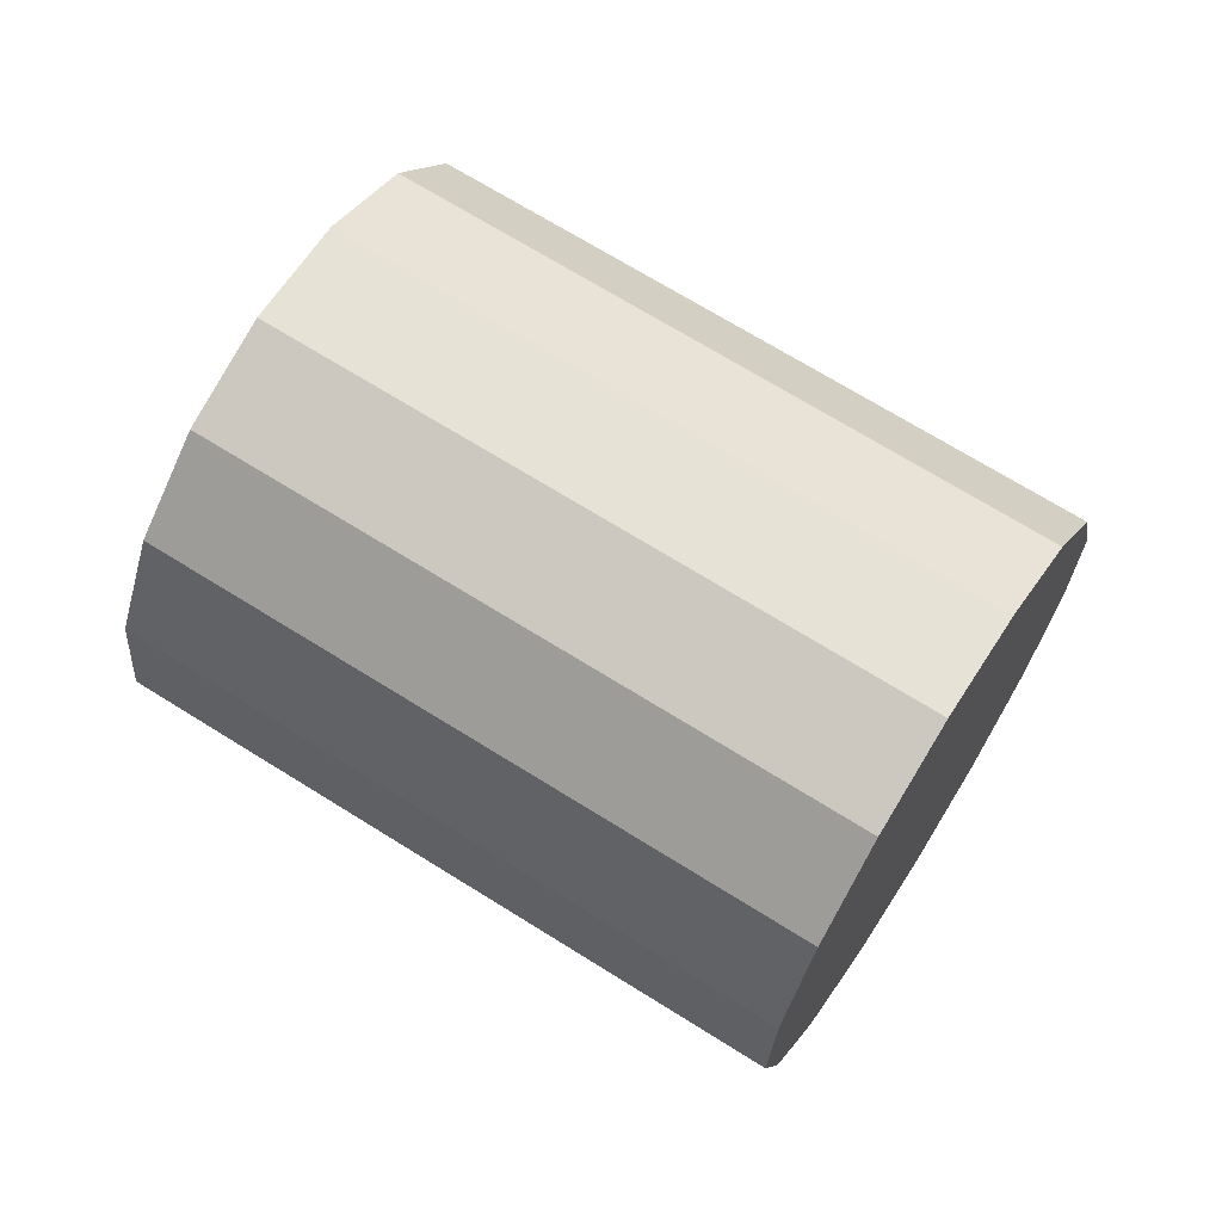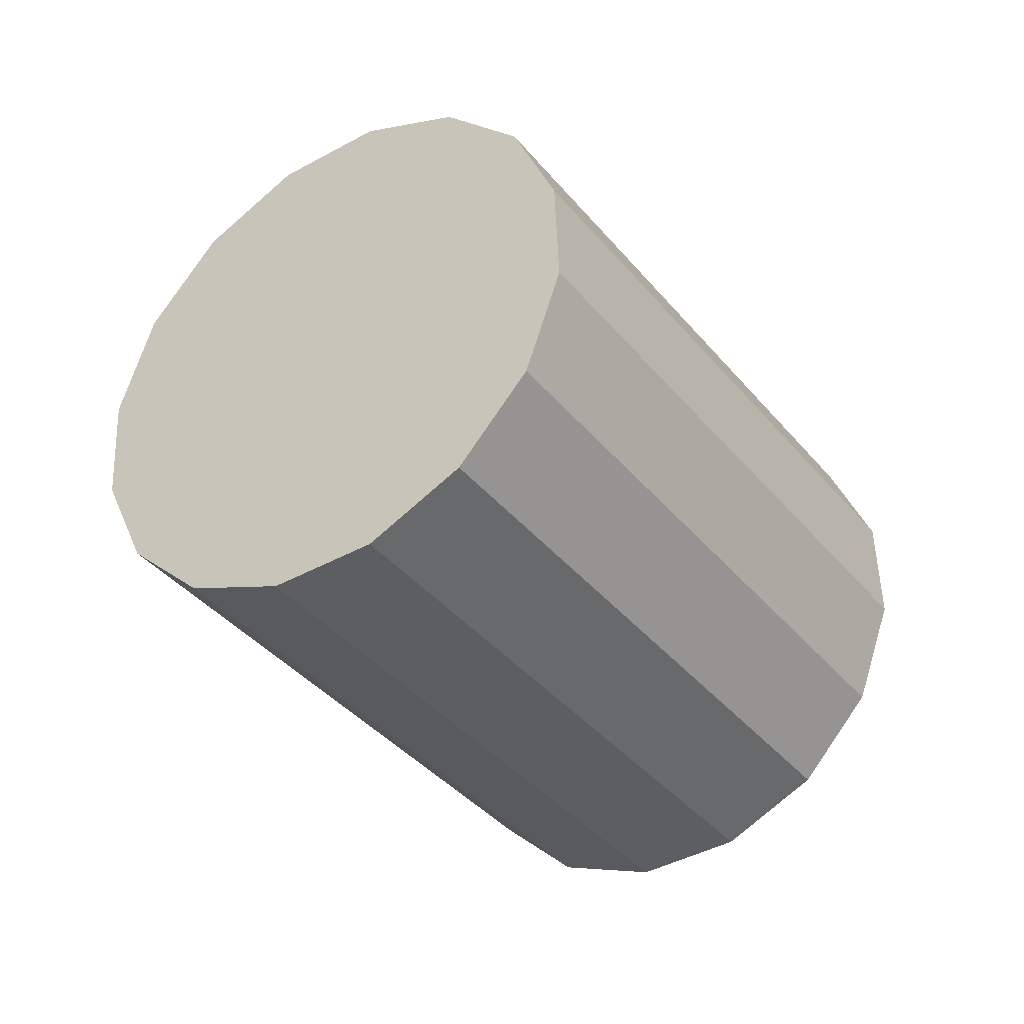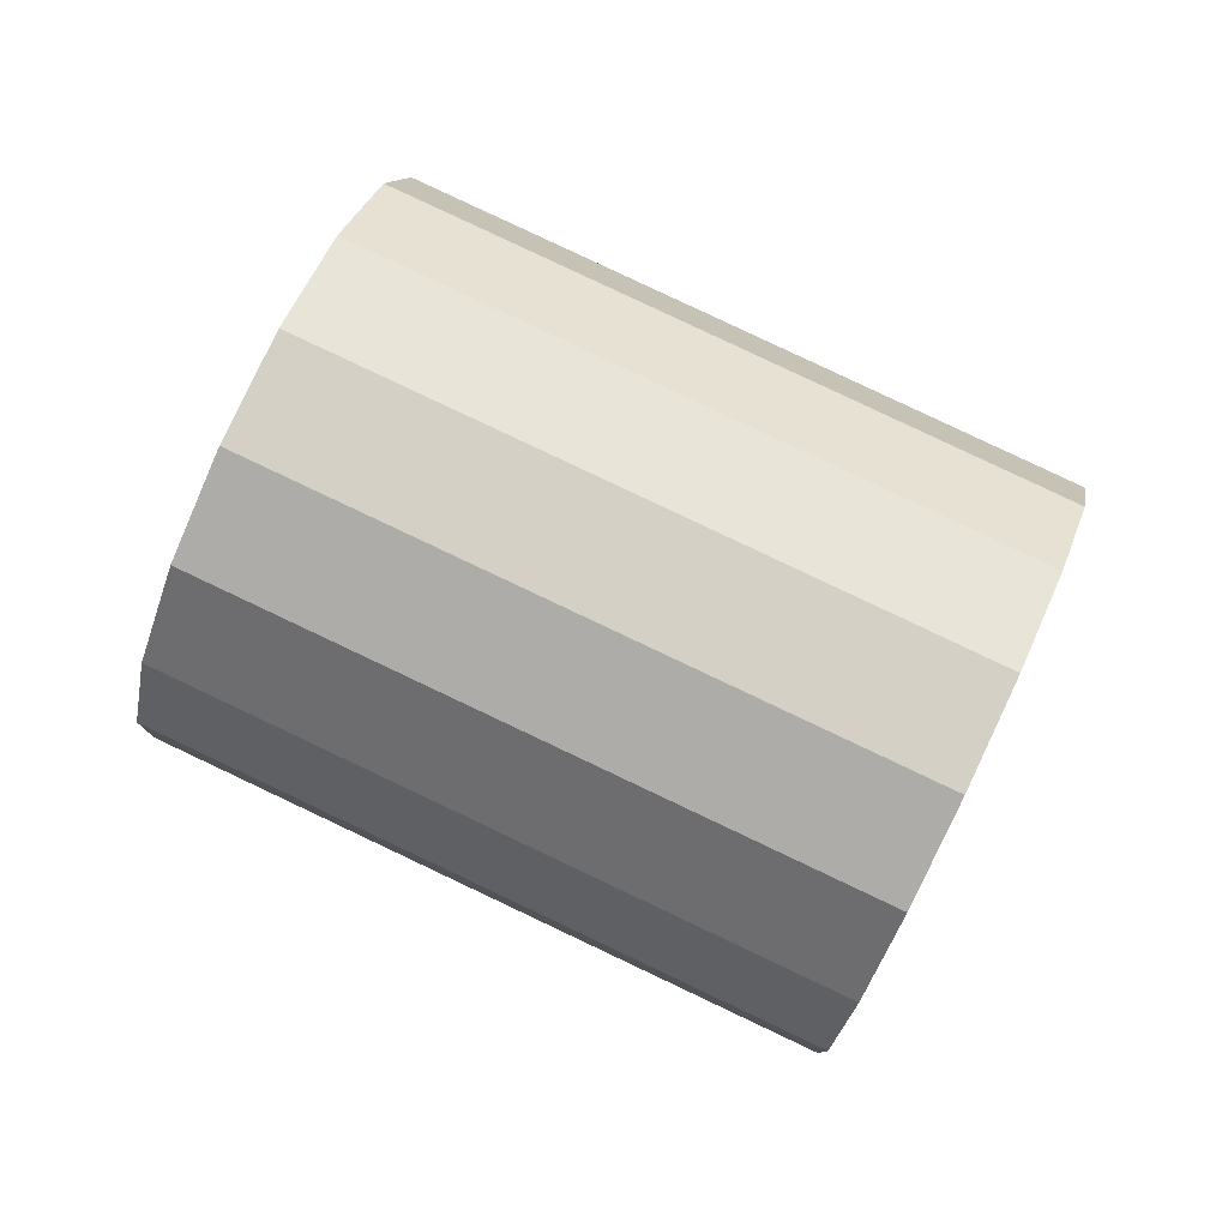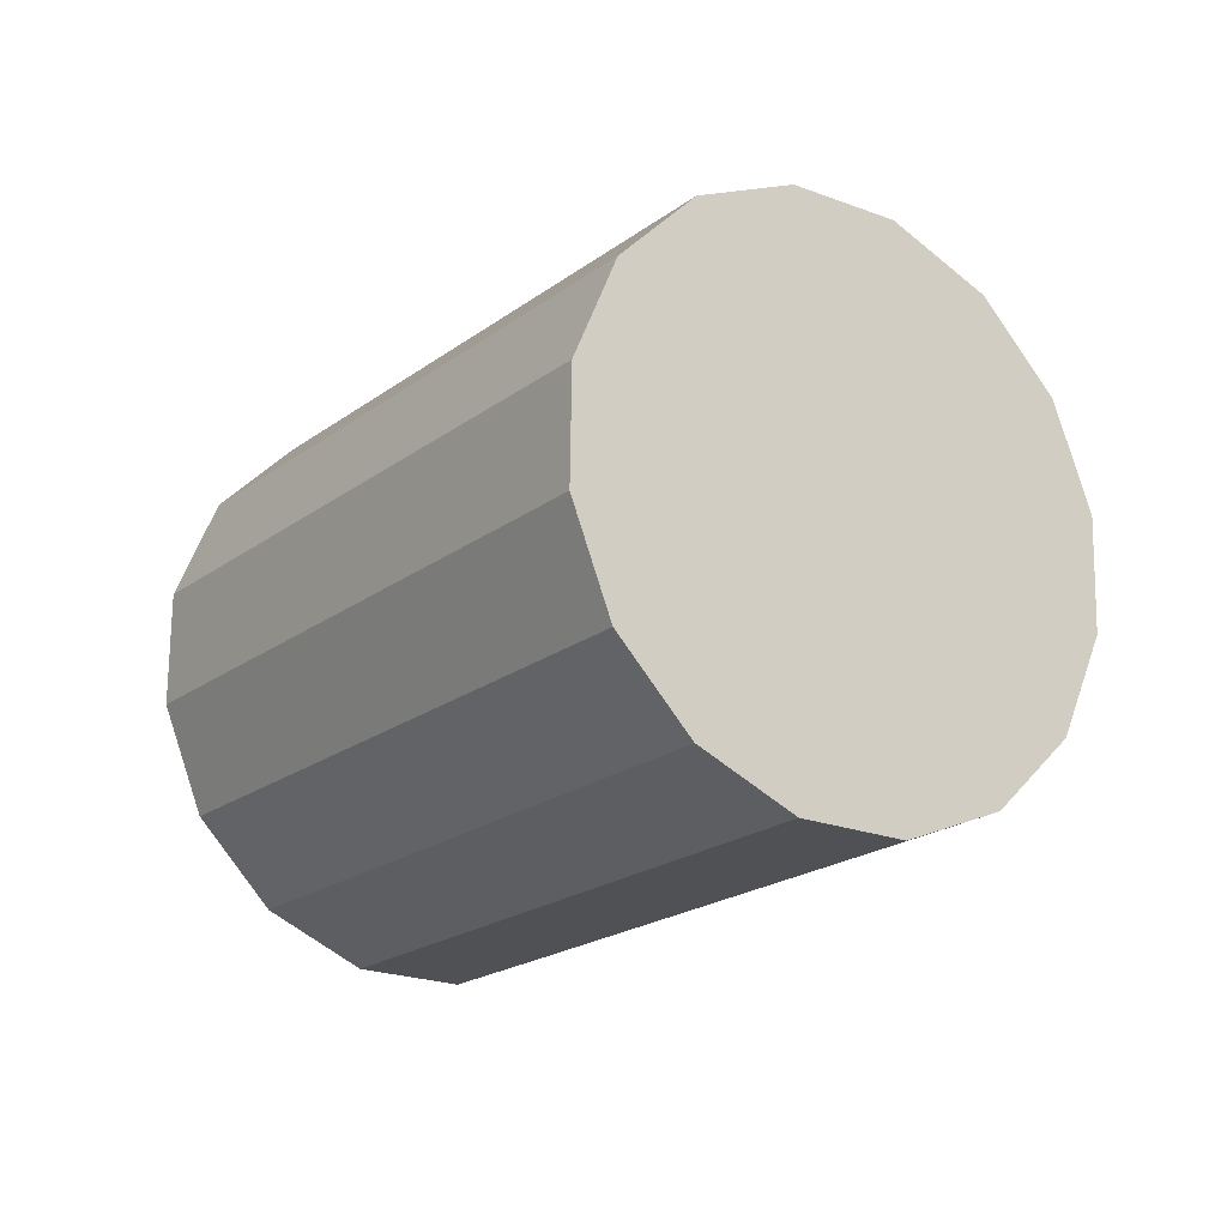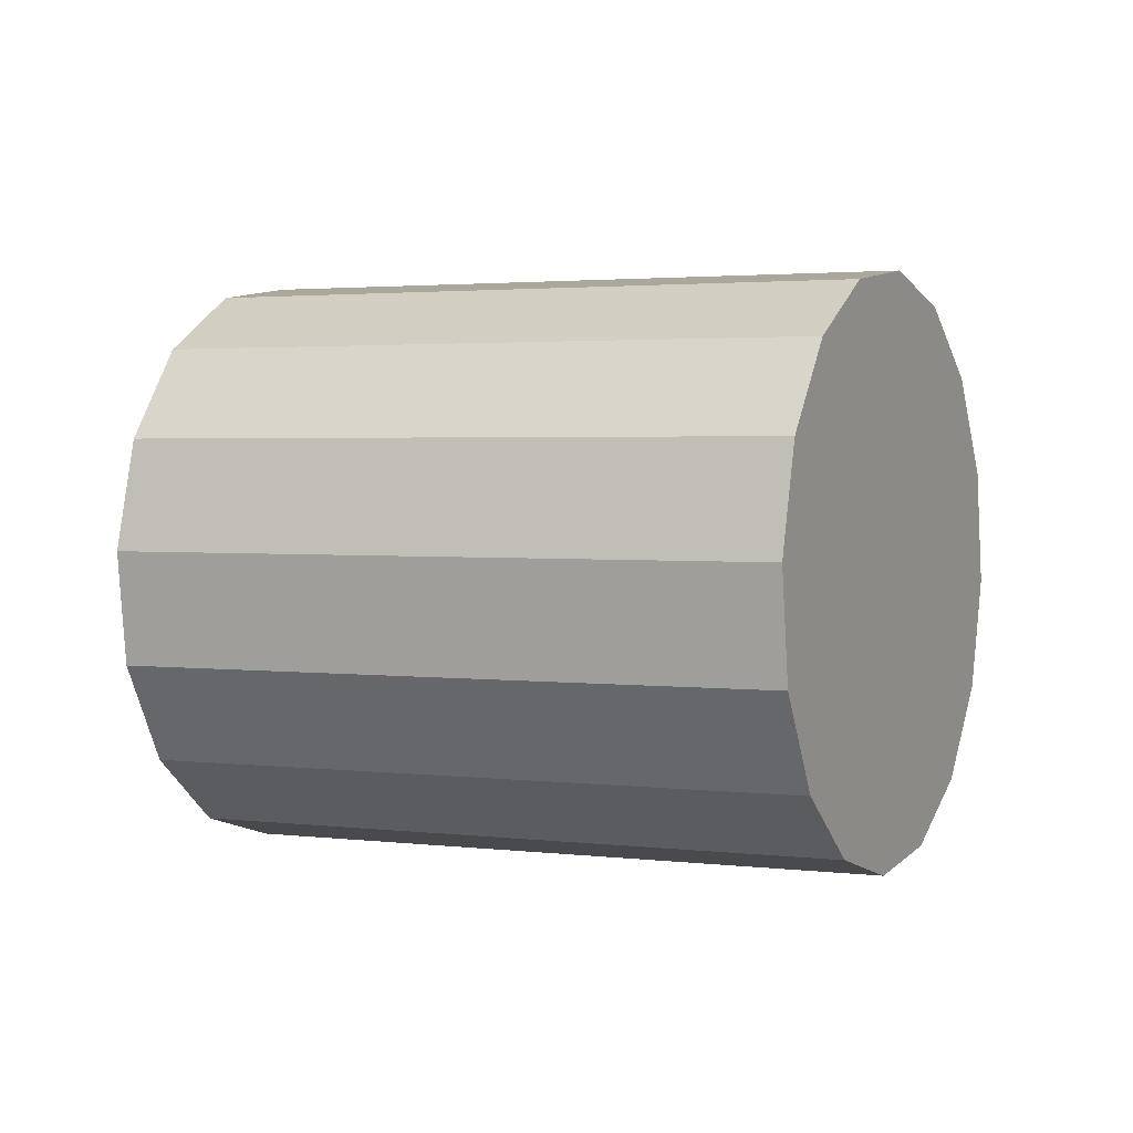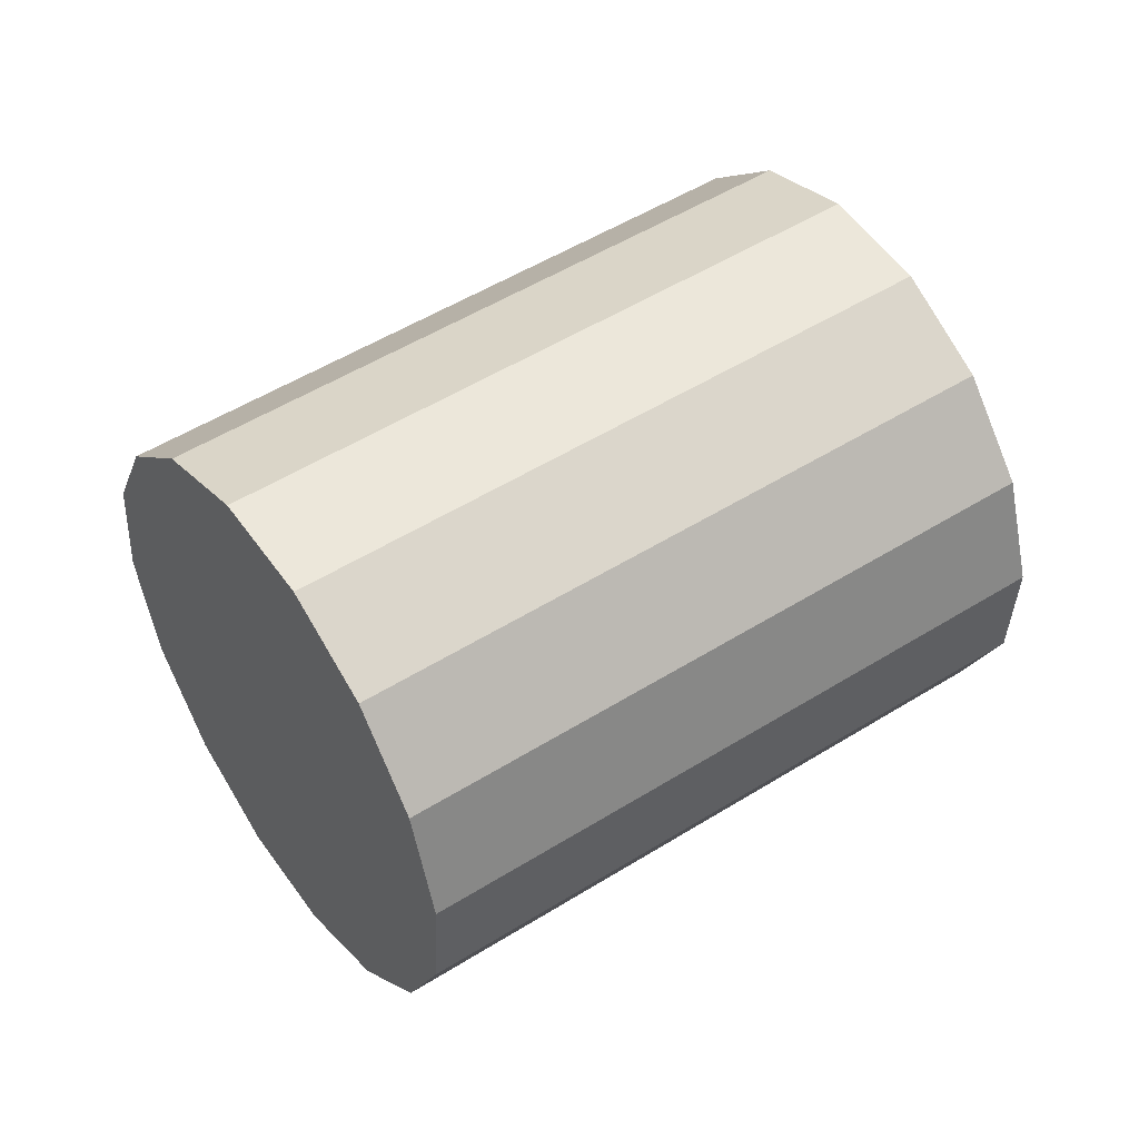
<metadata>
{"format":"obj","ext":"obj","renderer":"f3d","projection":"perspective","resolution":1024,"background":"white","views":[{"elev":15.4,"azim":44.5,"up":"+Y"},{"elev":-63.0,"azim":99.4,"up":"+Z"},{"elev":-7.4,"azim":24.1,"up":"+Y"},{"elev":12.4,"azim":-105.7,"up":"+Y"},{"elev":-79.1,"azim":28.0,"up":"+Y"},{"elev":1.4,"azim":179.2,"up":"+Y"}]}
</metadata>
<code>
o Cylinder.254_Cylinder.1683
v 0.6191 0.578 -0.1991
v 2.273 -0.2766 -0.9303
v 0.435 0.3606 -0.3614
v 2.089 -0.4939 -1.093
v 0.2688 0.08268 -0.4124
v 1.923 -0.7719 -1.144
v 0.1458 -0.2135 -0.3444
v 1.8 -1.068 -1.076
v 0.08474 -0.4829 -0.1678
v 1.739 -1.337 -0.899
v 0.09487 -0.6844 0.09058
v 1.749 -1.539 -0.6406
v 0.1747 -0.7873 0.3914
v 1.828 -1.642 -0.3398
v 0.312 -0.7761 0.6889
v 1.966 -1.631 -0.04234
v 0.4859 -0.6524 0.9377
v 2.14 -1.507 0.2065
v 0.67 -0.435 1.1
v 2.324 -1.29 0.3688
v 0.8362 -0.1571 1.151
v 2.49 -1.012 0.4198
v 0.9592 0.1391 1.083
v 2.613 -0.7155 0.3519
v 1.02 0.4085 0.9065
v 2.674 -0.4461 0.1752
v 1.01 0.61 0.6481
v 2.664 -0.2446 -0.08315
v 0.9304 0.7129 0.3472
v 2.584 -0.1416 -0.384
v 0.793 0.7017 0.04976
v 2.447 -0.1529 -0.6815
f 2 3 1
f 4 5 3
f 6 7 5
f 7 10 9
f 10 11 9
f 12 13 11
f 14 15 13
f 16 17 15
f 18 19 17
f 20 21 19
f 22 23 21
f 24 25 23
f 26 27 25
f 28 29 27
f 14 10 6
f 30 31 29
f 32 1 31
f 19 23 31
f 2 4 3
f 4 6 5
f 6 8 7
f 7 8 10
f 10 12 11
f 12 14 13
f 14 16 15
f 16 18 17
f 18 20 19
f 20 22 21
f 22 24 23
f 24 26 25
f 26 28 27
f 28 30 29
f 6 4 2
f 2 32 30
f 30 28 26
f 26 24 22
f 22 20 18
f 18 16 14
f 14 12 10
f 10 8 6
f 6 2 22
f 2 30 22
f 30 26 22
f 22 18 6
f 18 14 6
f 30 32 31
f 32 2 1
f 31 1 3
f 3 5 7
f 7 9 11
f 11 13 15
f 15 17 19
f 19 21 23
f 23 25 27
f 27 29 23
f 29 31 23
f 31 3 15
f 3 7 15
f 7 11 15
f 15 19 31

</code>
